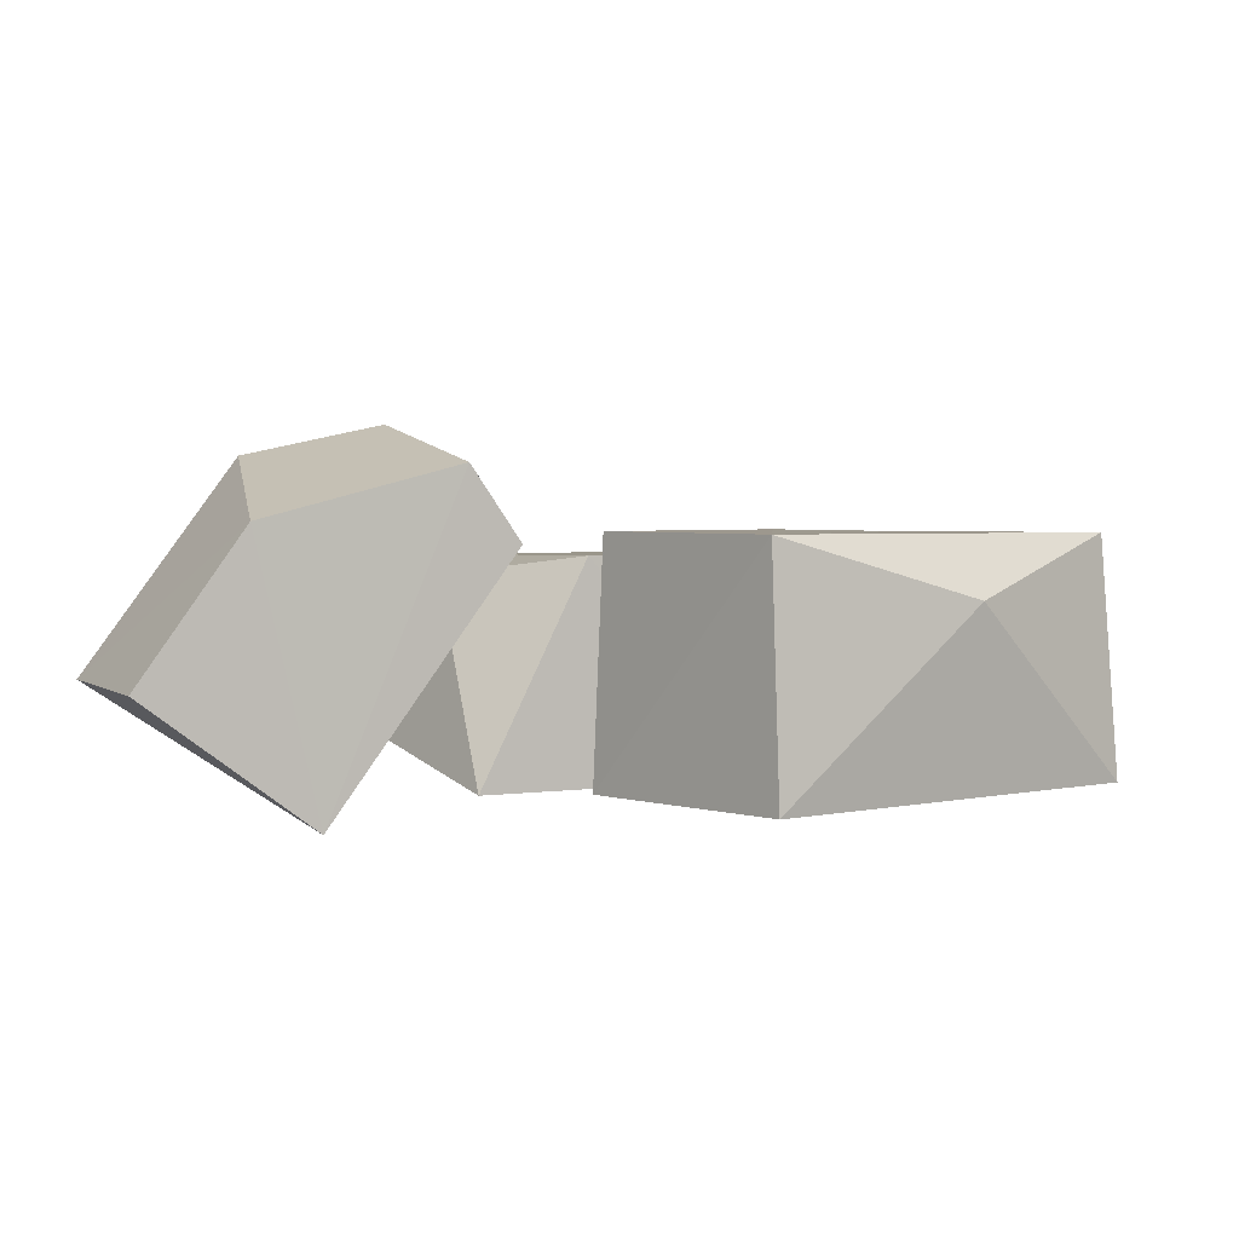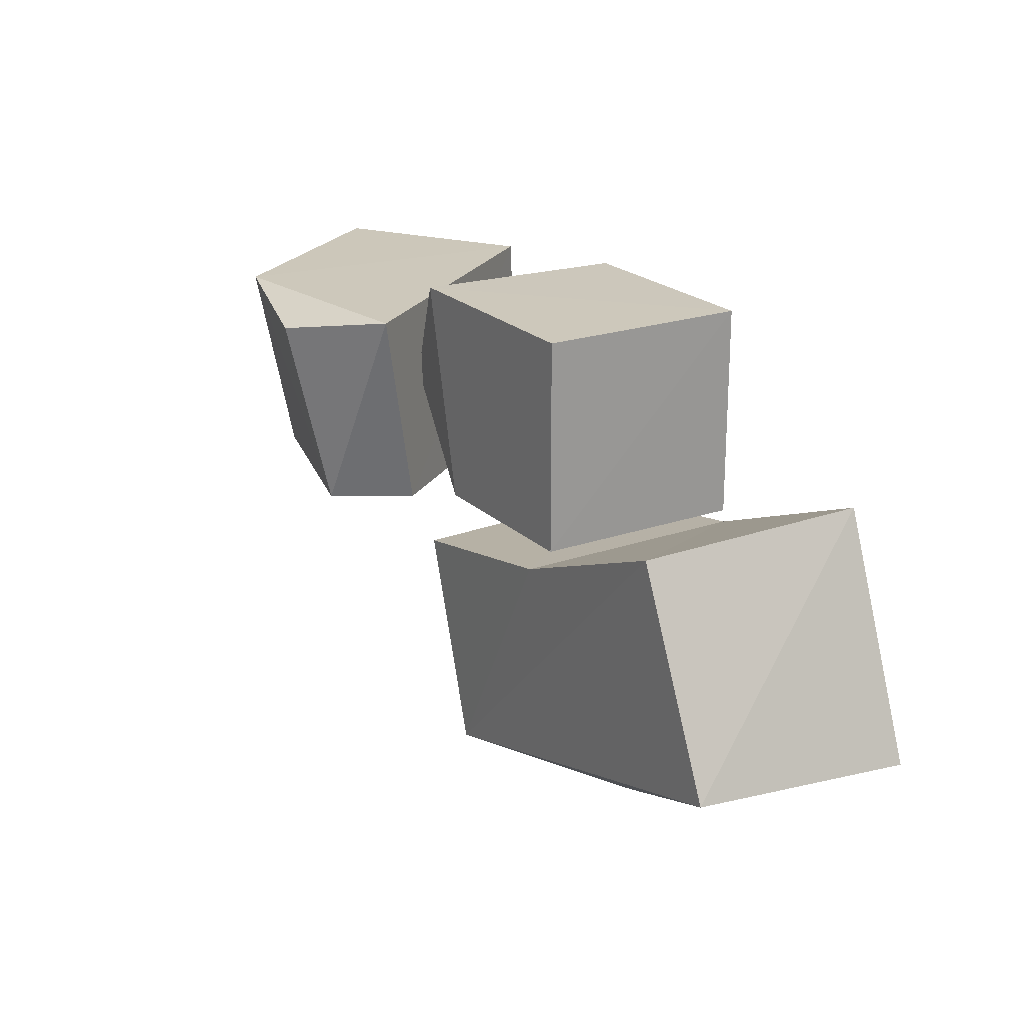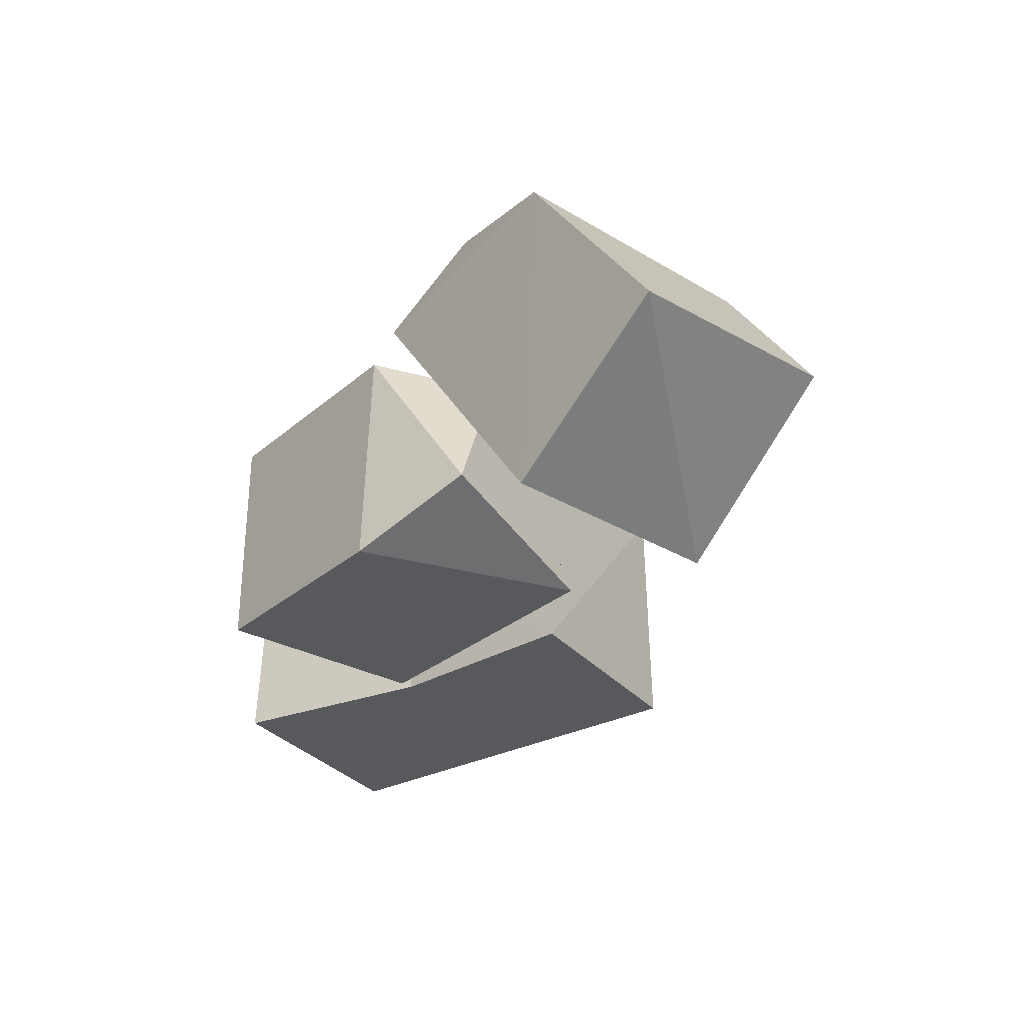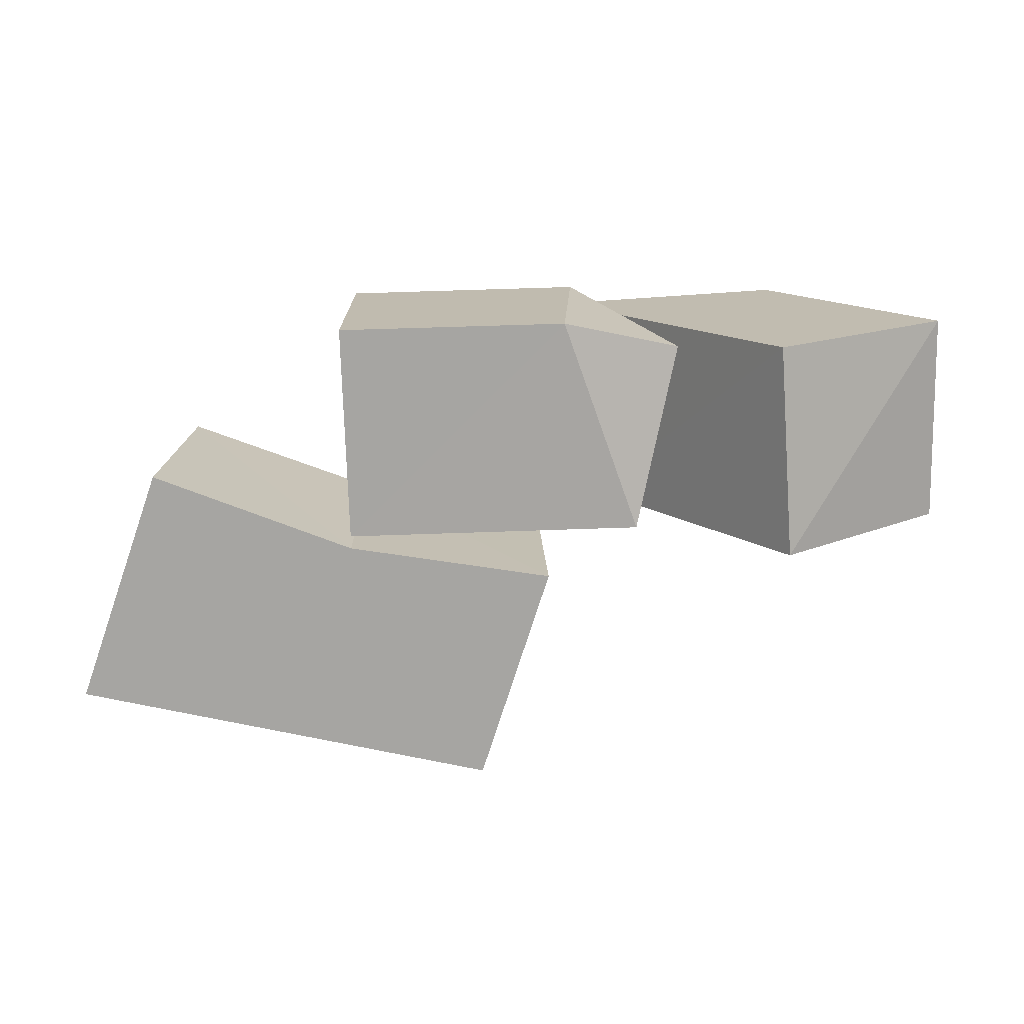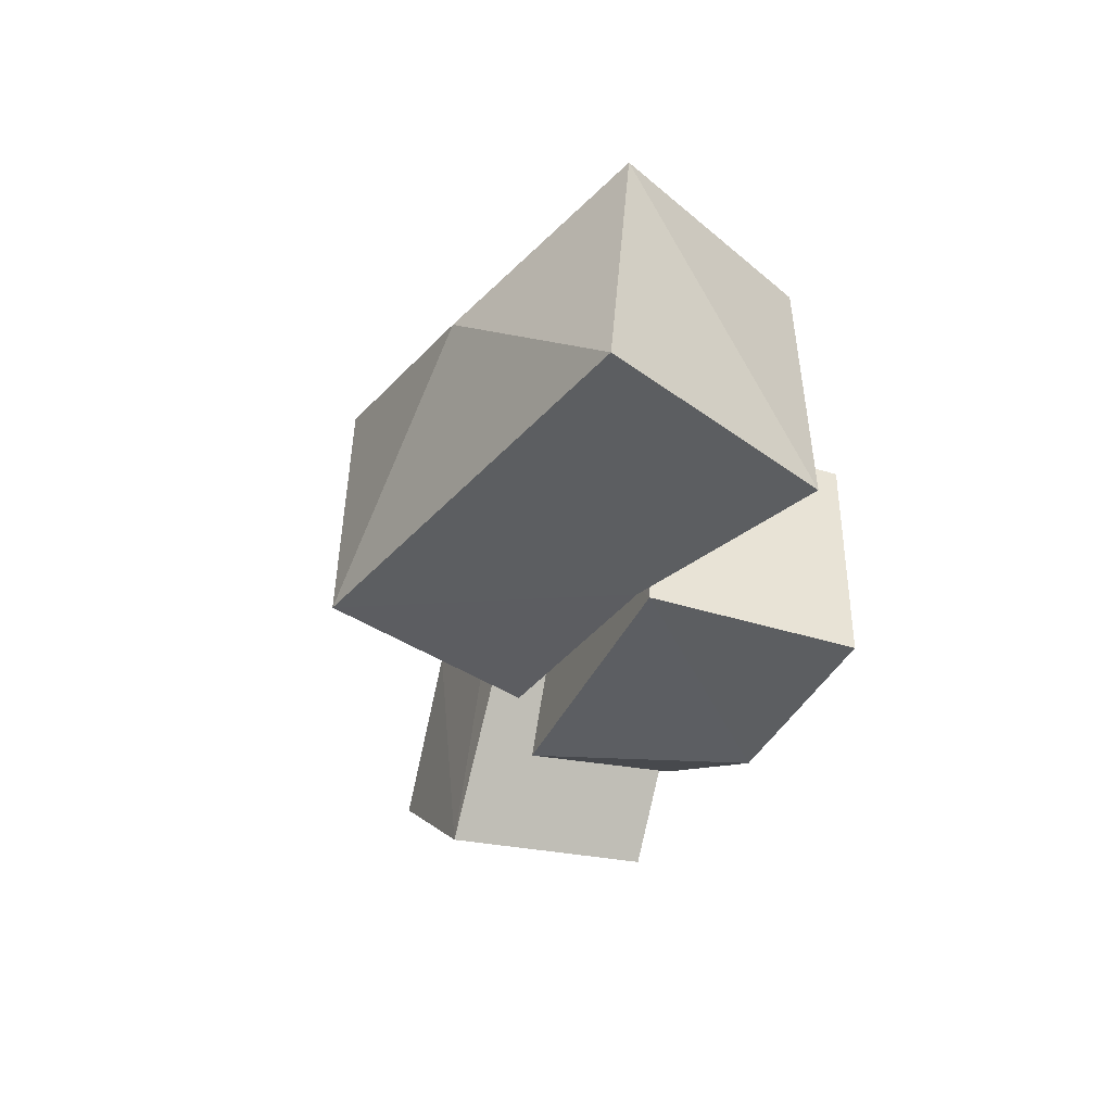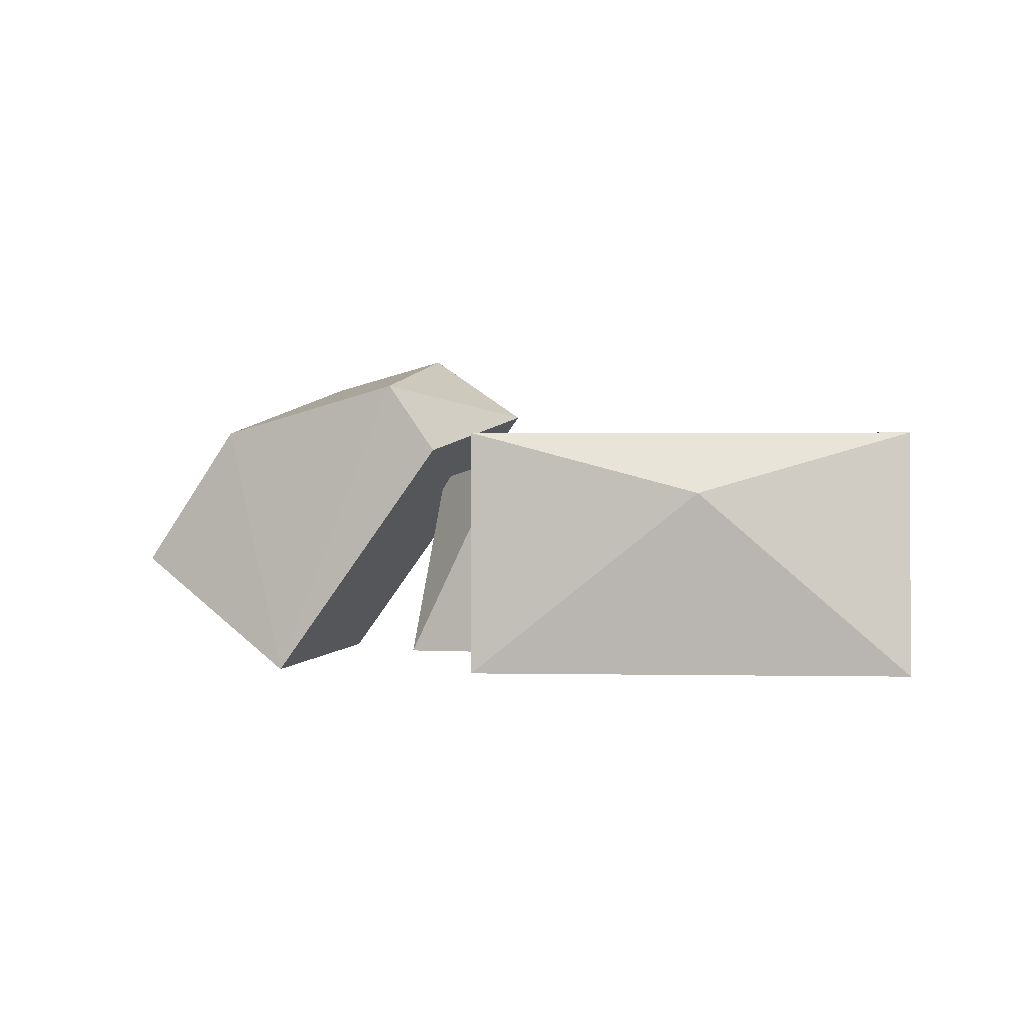
<metadata>
{"format":"obj","ext":"obj","renderer":"f3d","projection":"perspective","resolution":1024,"background":"white","views":[{"elev":2.7,"azim":155.8,"up":"+Y"},{"elev":21.6,"azim":-121.8,"up":"+Z"},{"elev":-29.8,"azim":51.1,"up":"+Y"},{"elev":-73.6,"azim":1.7,"up":"+Y"},{"elev":-37.3,"azim":-112.5,"up":"+Y"},{"elev":0.4,"azim":-161.4,"up":"+Y"}]}
</metadata>
<code>
g Rock_Blocks_m_05_Collider
v 0.5488 0.9936 0.1781
v 0.2634 0.7927 0.232
v 0.9535 0.9033 0.2381
v 0.8833 -0.03351 0.2323
v 0.3546 0.6627 -0.3818
v 0.905 -0.07437 -0.3886
v 1.09 0.7249 -0.3907
v 0.5064 0.8772 -0.3889
v 1.404 0.2968 0.2331
v 1.397 0.2966 -0.3839
v -0.4052 0.6284 -0.3129
v -0.4052 0.001523 0.3143
v -0.4044 0.6291 0.3136
v 0.1374 0.6301 -0.3143
v -0.4044 0.000736 -0.3141
v 0.2524 0.000222 0.3146
v 0.4535 -0.00544 -0.309
v 0.5927 0.1373 0.2094
v 0.2866 0.625 0.315
v 0.455 0.5756 -0.004837
v 0.1872 0.000952 -0.4577
v -0.4056 0.7 -0.3514
v -0.4056 0 -0.3514
v -0.9838 0.00068 -0.1123
v -1.234 0.6917 -0.7301
v -1.247 0.000976 -0.7977
v -0.02338 0.6932 -1.063
v 0.1576 0.6972 -0.4595
v -0.959 0.6908 -0.1271
v -0.03377 0 -1.089
v -0.6786 0.5188 -0.996
f 1 2 3
f 4 5 6
f 7 6 8
f 2 8 5
f 6 5 8
f 5 4 2
f 9 6 10
f 3 8 1
f 9 7 3
f 2 4 3
f 4 9 3
f 11 12 13
f 14 15 11
f 16 17 18
f 15 16 12
f 14 19 20
f 18 19 16
f 20 17 14
f 20 19 18
f 14 13 19
f 12 19 13
f 21 22 23
f 24 25 26
f 21 27 28
f 29 23 22
f 29 27 25
f 30 31 27
f 30 23 26
f 2 1 8
f 7 10 6
f 9 4 6
f 3 7 8
f 9 10 7
f 11 15 12
f 14 17 15
f 15 17 16
f 18 17 20
f 14 11 13
f 12 16 19
f 22 28 27
f 26 25 31
f 21 28 22
f 25 27 31
f 24 29 25
f 21 30 27
f 29 24 23
f 29 22 27
f 30 26 31
f 30 21 23
f 26 23 24

</code>
